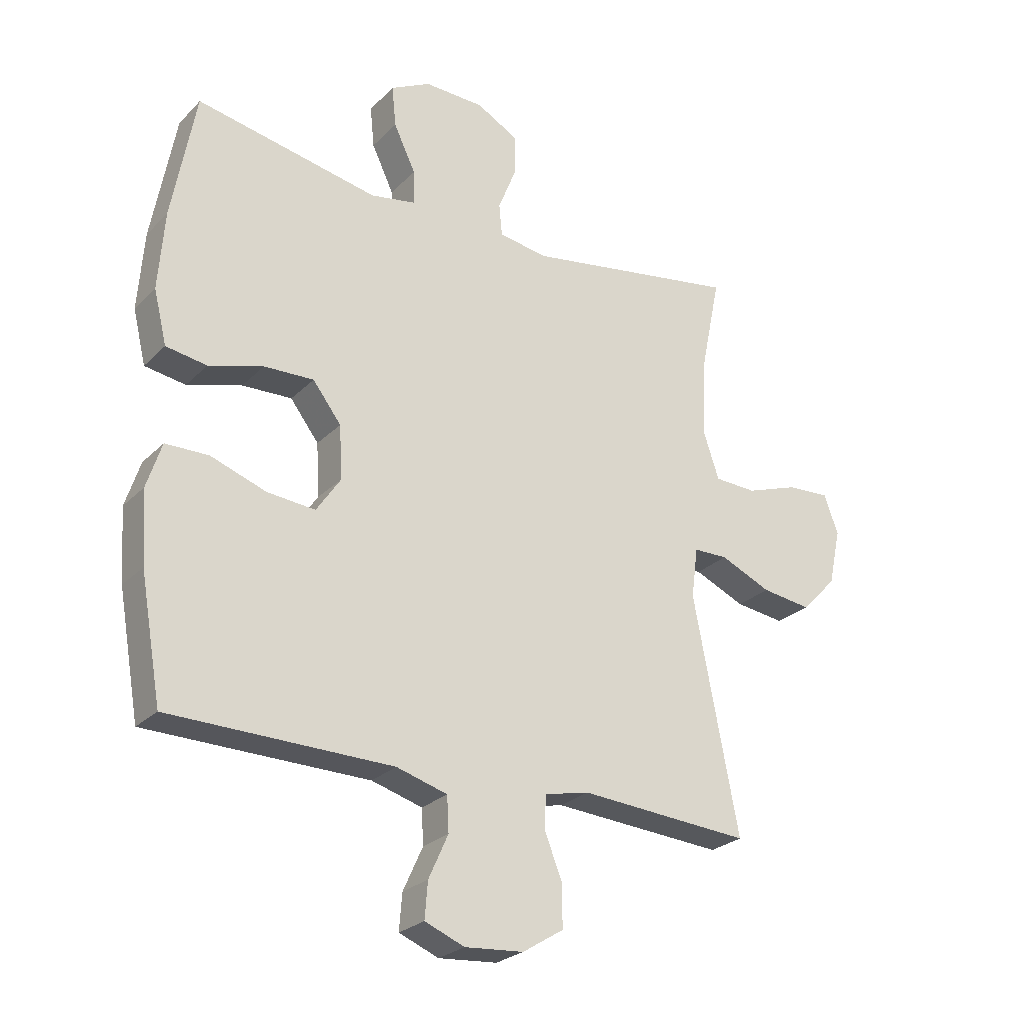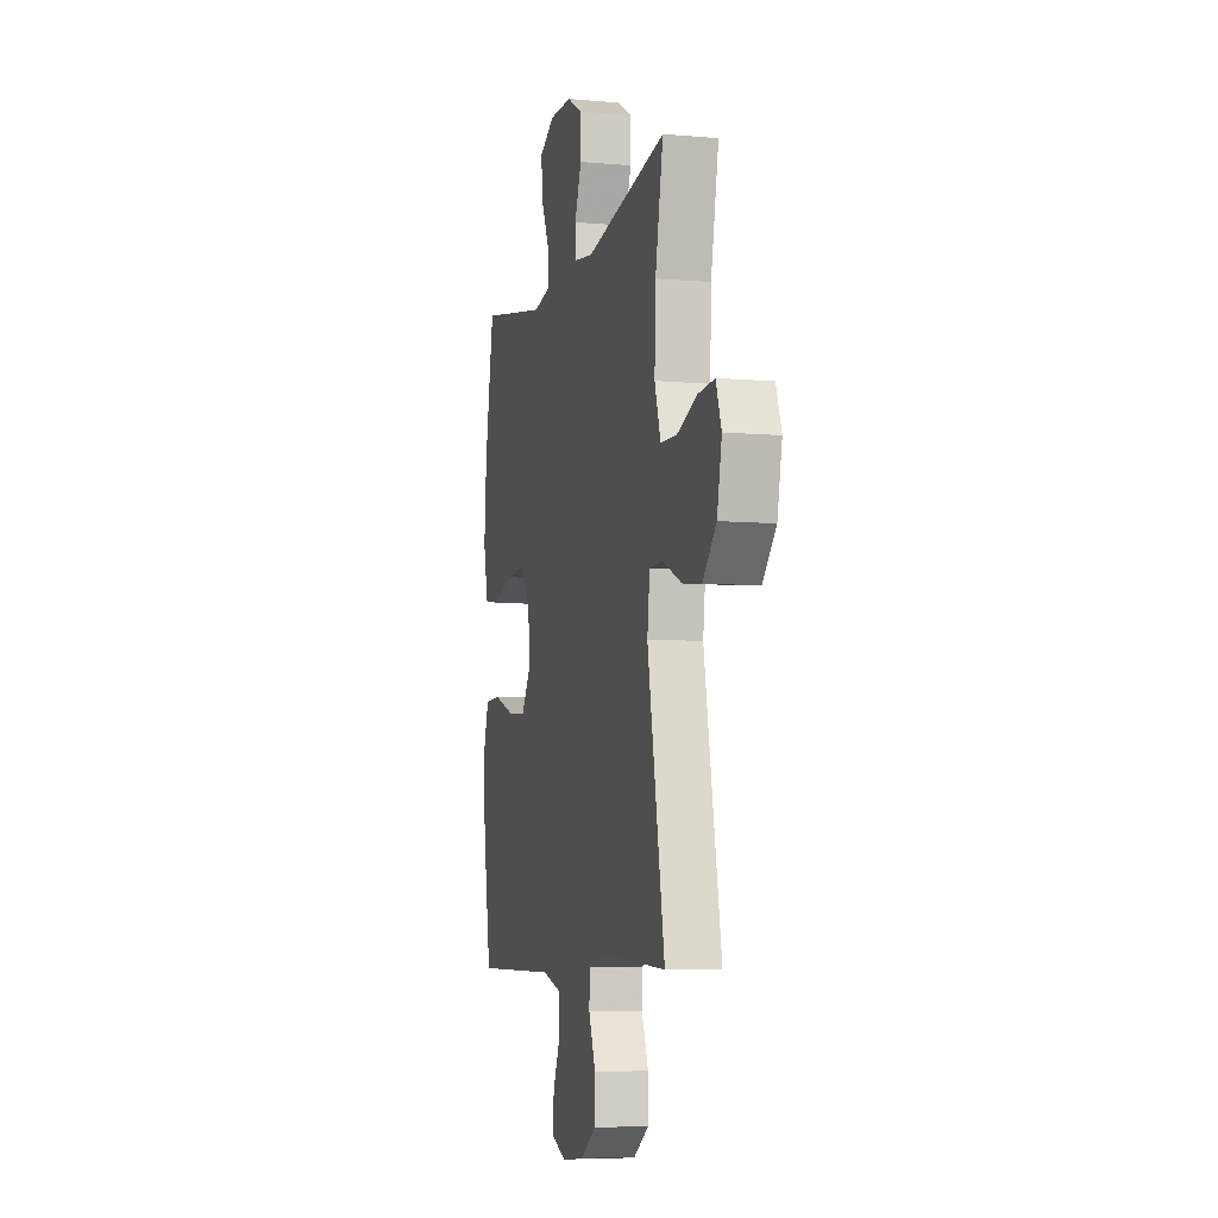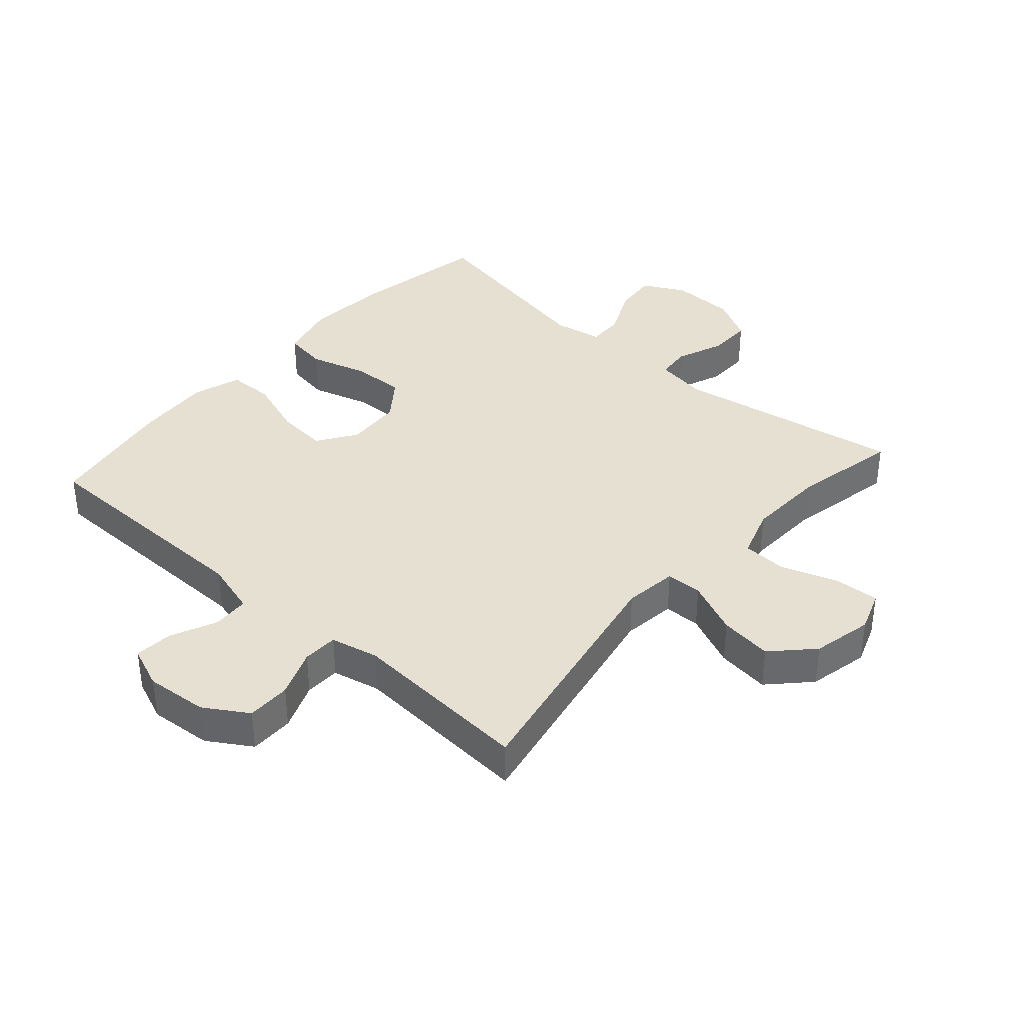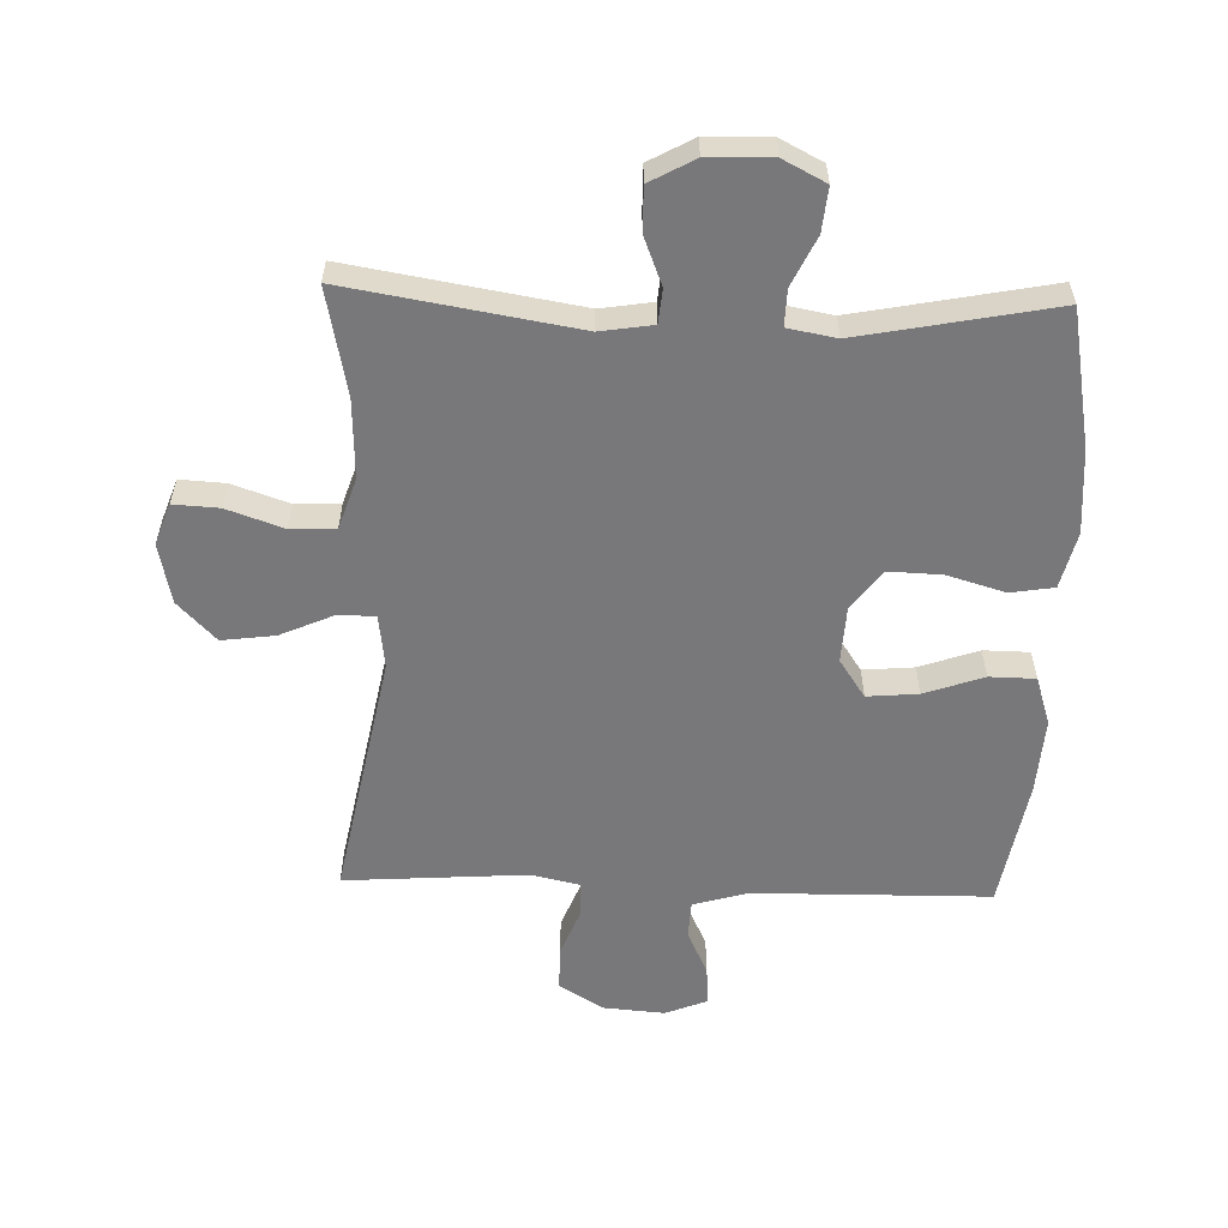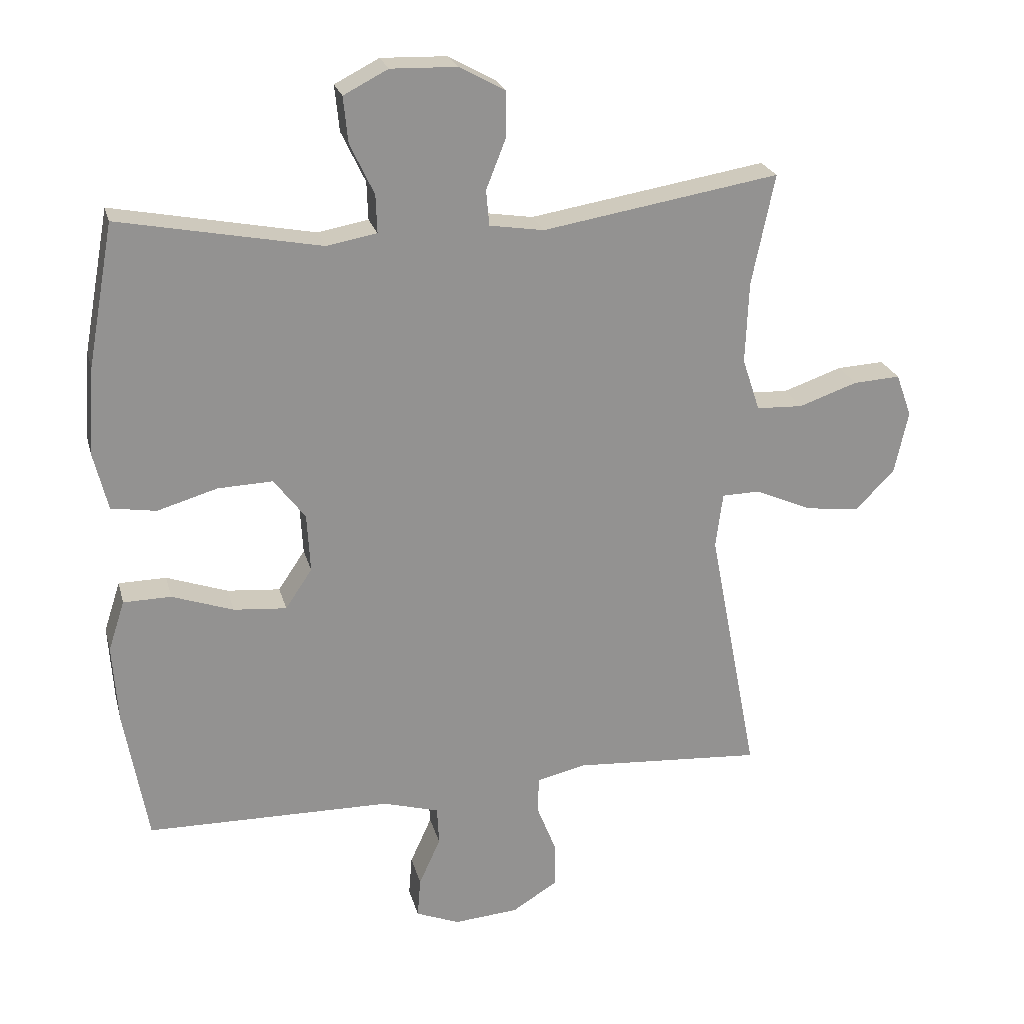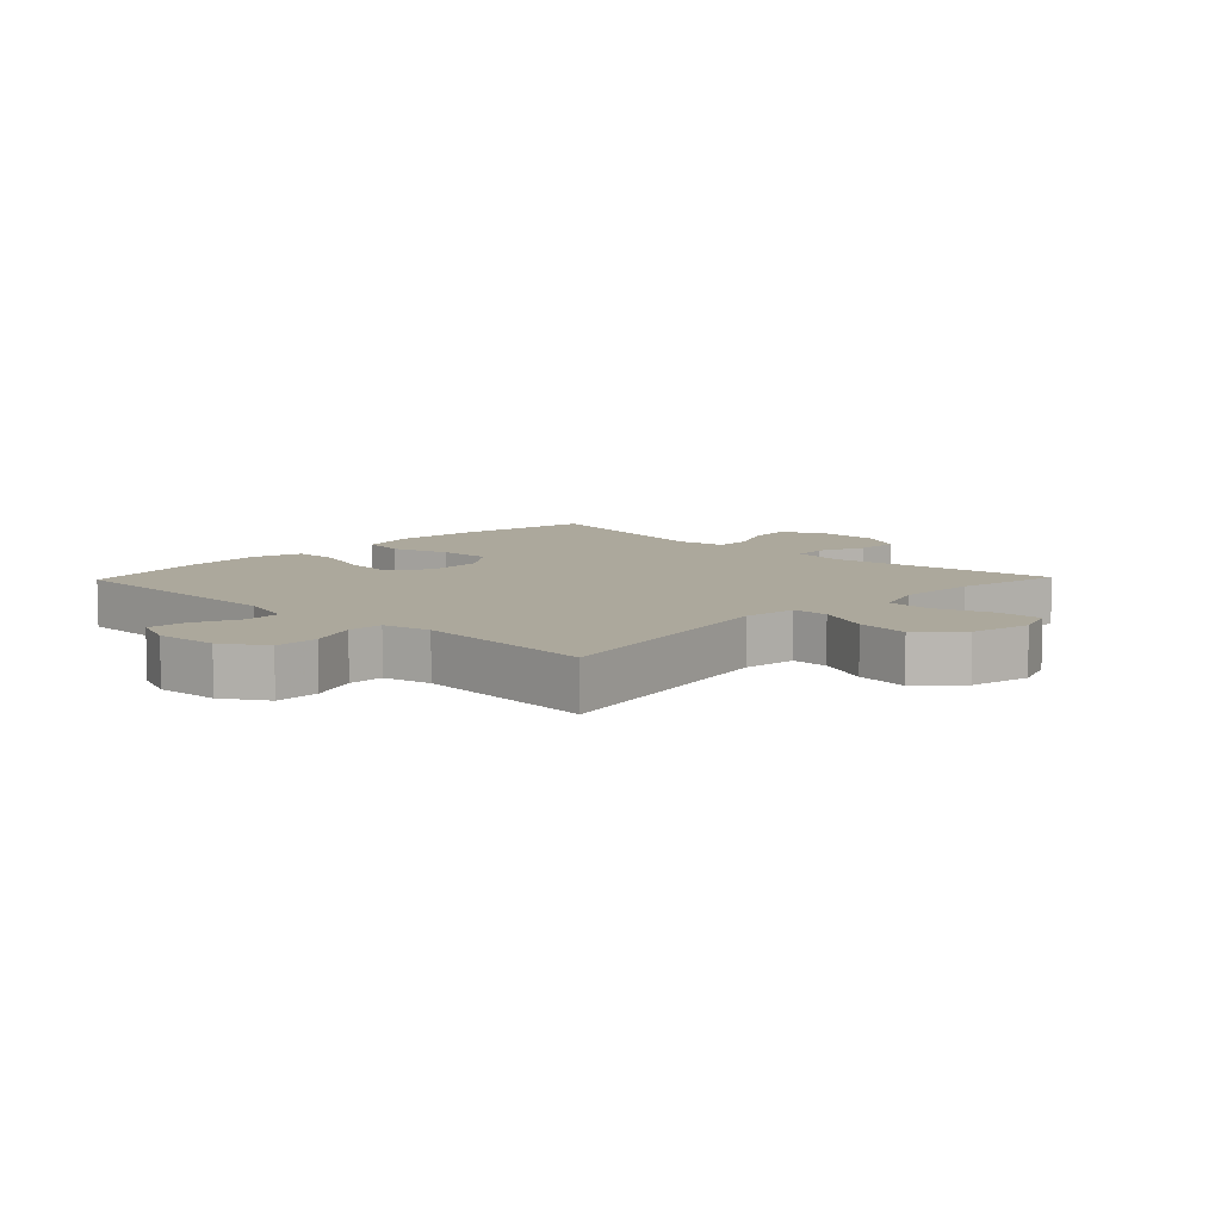
<metadata>
{"format":"obj","ext":"obj","renderer":"f3d","projection":"perspective","resolution":1024,"background":"white","views":[{"elev":-25.8,"azim":146.6,"up":"+Z"},{"elev":-7.1,"azim":-104.2,"up":"+Z"},{"elev":37.6,"azim":-138.6,"up":"+Y"},{"elev":-57.5,"azim":-1.8,"up":"+Y"},{"elev":23.6,"azim":166.0,"up":"+Z"},{"elev":8.5,"azim":-136.1,"up":"+Y"}]}
</metadata>
<code>
v -0.5 0.07 0.5
v -0.137 0.07 0.44
v -0.054 0.07 0.453
v -0.049 0.07 0.507
v -0.079 0.07 0.583
v -0.08 0.07 0.653
v -0.009 0.07 0.692
v 0.092 0.07 0.695
v 0.16 0.07 0.66
v 0.153 0.07 0.59
v 0.116 0.07 0.512
v 0.114 0.07 0.454
v 0.191 0.07 0.44
v 0.5 0.07 0.5
v 0.54 0.07 0.282
v 0.55 0.07 0.149
v 0.528 0.07 0.059
v 0.459 0.07 0.048
v 0.367 0.07 0.075
v 0.283 0.07 0.078
v 0.235 0.07 0.015
v 0.23 0.07 -0.075
v 0.271 0.07 -0.136
v 0.352 0.07 -0.129
v 0.446 0.07 -0.096
v 0.519 0.07 -0.097
v 0.544 0.07 -0.174
v 0.536 0.07 -0.295
v 0.5 0.07 -0.5
v 0.124 0.07 -0.505
v 0.038 0.07 -0.53
v 0.035 0.07 -0.589
v 0.068 0.07 -0.662
v 0.073 0.07 -0.723
v 0.006 0.07 -0.75
v -0.093 0.07 -0.742
v -0.162 0.07 -0.699
v -0.162 0.07 -0.629
v -0.132 0.07 -0.553
v -0.134 0.07 -0.497
v -0.21 0.07 -0.48
v -0.5 0.07 -0.5
v -0.424 0.07 -0.105
v -0.435 0.07 -0.02
v -0.493 0.07 -0.019
v -0.579 0.07 -0.057
v -0.663 0.07 -0.068
v -0.723 0.07 -0.006
v -0.744 0.07 0.09
v -0.72 0.07 0.156
v -0.648 0.07 0.152
v -0.558 0.07 0.121
v -0.487 0.07 0.124
v -0.46 0.07 0.205
v -0.465 0.07 0.33
v -0.5 0 0.5
v -0.137 0 0.44
v -0.054 0 0.453
v -0.049 0 0.507
v -0.079 0 0.583
v -0.08 0 0.653
v -0.009 0 0.692
v 0.092 0 0.695
v 0.16 0 0.66
v 0.153 0 0.59
v 0.116 0 0.512
v 0.114 0 0.454
v 0.191 0 0.44
v 0.5 0 0.5
v 0.54 0 0.282
v 0.55 0 0.149
v 0.528 0 0.059
v 0.459 0 0.048
v 0.367 0 0.075
v 0.283 0 0.078
v 0.235 0 0.015
v 0.23 0 -0.075
v 0.271 0 -0.136
v 0.352 0 -0.129
v 0.446 0 -0.096
v 0.519 0 -0.097
v 0.544 0 -0.174
v 0.536 0 -0.295
v 0.5 0 -0.5
v 0.124 0 -0.505
v 0.038 0 -0.53
v 0.035 0 -0.589
v 0.068 0 -0.662
v 0.073 0 -0.723
v 0.006 0 -0.75
v -0.093 0 -0.742
v -0.162 0 -0.699
v -0.162 0 -0.629
v -0.132 0 -0.553
v -0.134 0 -0.497
v -0.21 0 -0.48
v -0.5 0 -0.5
v -0.424 0 -0.105
v -0.435 0 -0.02
v -0.493 0 -0.019
v -0.579 0 -0.057
v -0.663 0 -0.068
v -0.723 0 -0.006
v -0.744 0 0.09
v -0.72 0 0.156
v -0.648 0 0.152
v -0.558 0 0.121
v -0.487 0 0.124
v -0.46 0 0.205
v -0.465 0 0.33
f 50 51 52
f 49 50 52
f 48 49 52
f 47 48 52
f 46 47 52
f 45 46 52
f 44 45 52 53
f 41 42 43
f 40 41 43 44
f 37 38 39
f 36 37 39
f 35 36 39
f 34 35 39
f 33 34 39
f 32 33 39
f 31 32 39 40
f 44 53 54
f 40 44 54
f 31 40 54
f 30 31 54
f 28 29 30
f 27 28 30
f 26 27 30
f 25 26 30
f 24 25 30
f 17 18 19
f 16 17 19
f 15 16 19
f 14 15 19
f 13 14 19
f 12 13 19 20
f 9 10 11
f 8 9 11
f 7 8 11
f 6 7 11
f 5 6 11
f 4 5 11
f 3 4 11 12
f 12 20 21
f 3 12 21
f 2 3 21
f 30 54 55
f 2 21 22
f 1 2 22
f 55 1 22
f 30 55 22
f 23 24 30
f 22 23 30
f 107 106 105
f 107 105 104
f 107 104 103
f 107 103 102
f 107 102 101
f 107 101 100
f 108 107 100 99
f 98 97 96
f 99 98 96 95
f 94 93 92
f 94 92 91
f 94 91 90
f 94 90 89
f 94 89 88
f 94 88 87
f 95 94 87 86
f 109 108 99
f 109 99 95
f 109 95 86
f 109 86 85
f 85 84 83
f 85 83 82
f 85 82 81
f 85 81 80
f 85 80 79
f 74 73 72
f 74 72 71
f 74 71 70
f 74 70 69
f 74 69 68
f 75 74 68 67
f 66 65 64
f 66 64 63
f 66 63 62
f 66 62 61
f 66 61 60
f 66 60 59
f 67 66 59 58
f 76 75 67
f 76 67 58
f 76 58 57
f 110 109 85
f 77 76 57
f 77 57 56
f 77 56 110
f 77 110 85
f 85 79 78
f 85 78 77
f 1 56 57 2
f 2 57 58 3
f 3 58 59 4
f 4 59 60 5
f 5 60 61 6
f 6 61 62 7
f 7 62 63 8
f 8 63 64 9
f 9 64 65 10
f 10 65 66 11
f 11 66 67 12
f 12 67 68 13
f 13 68 69 14
f 14 69 70 15
f 15 70 71 16
f 16 71 72 17
f 17 72 73 18
f 18 73 74 19
f 19 74 75 20
f 20 75 76 21
f 21 76 77 22
f 22 77 78 23
f 23 78 79 24
f 24 79 80 25
f 25 80 81 26
f 26 81 82 27
f 27 82 83 28
f 28 83 84 29
f 29 84 85 30
f 30 85 86 31
f 31 86 87 32
f 32 87 88 33
f 33 88 89 34
f 34 89 90 35
f 35 90 91 36
f 36 91 92 37
f 37 92 93 38
f 38 93 94 39
f 39 94 95 40
f 40 95 96 41
f 41 96 97 42
f 42 97 98 43
f 43 98 99 44
f 44 99 100 45
f 45 100 101 46
f 46 101 102 47
f 47 102 103 48
f 48 103 104 49
f 49 104 105 50
f 50 105 106 51
f 51 106 107 52
f 52 107 108 53
f 53 108 109 54
f 54 109 110 55
f 55 110 56 1

</code>
